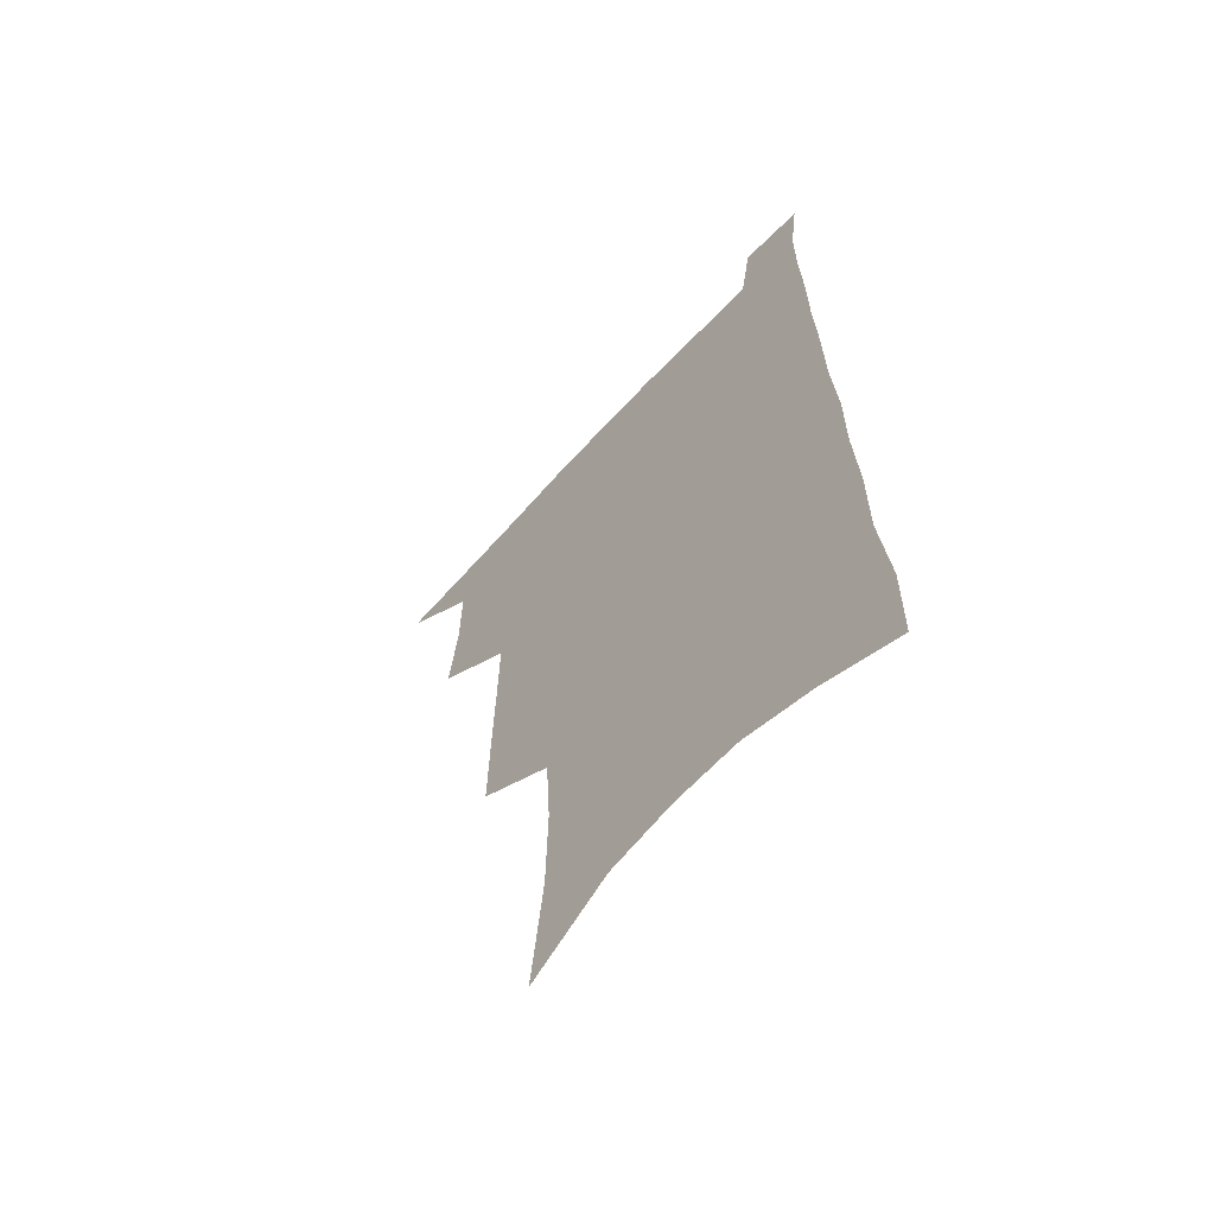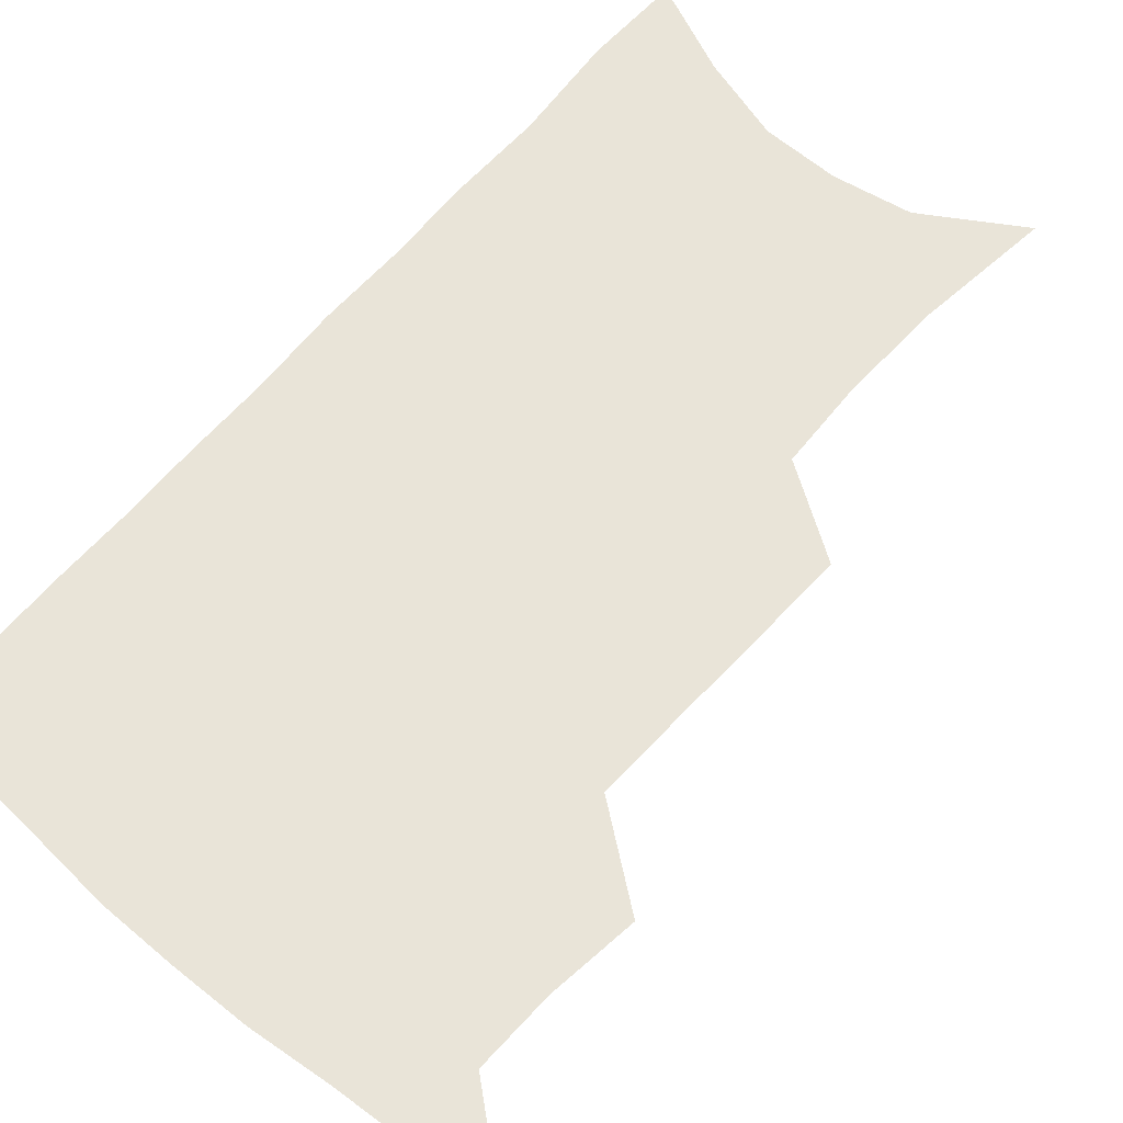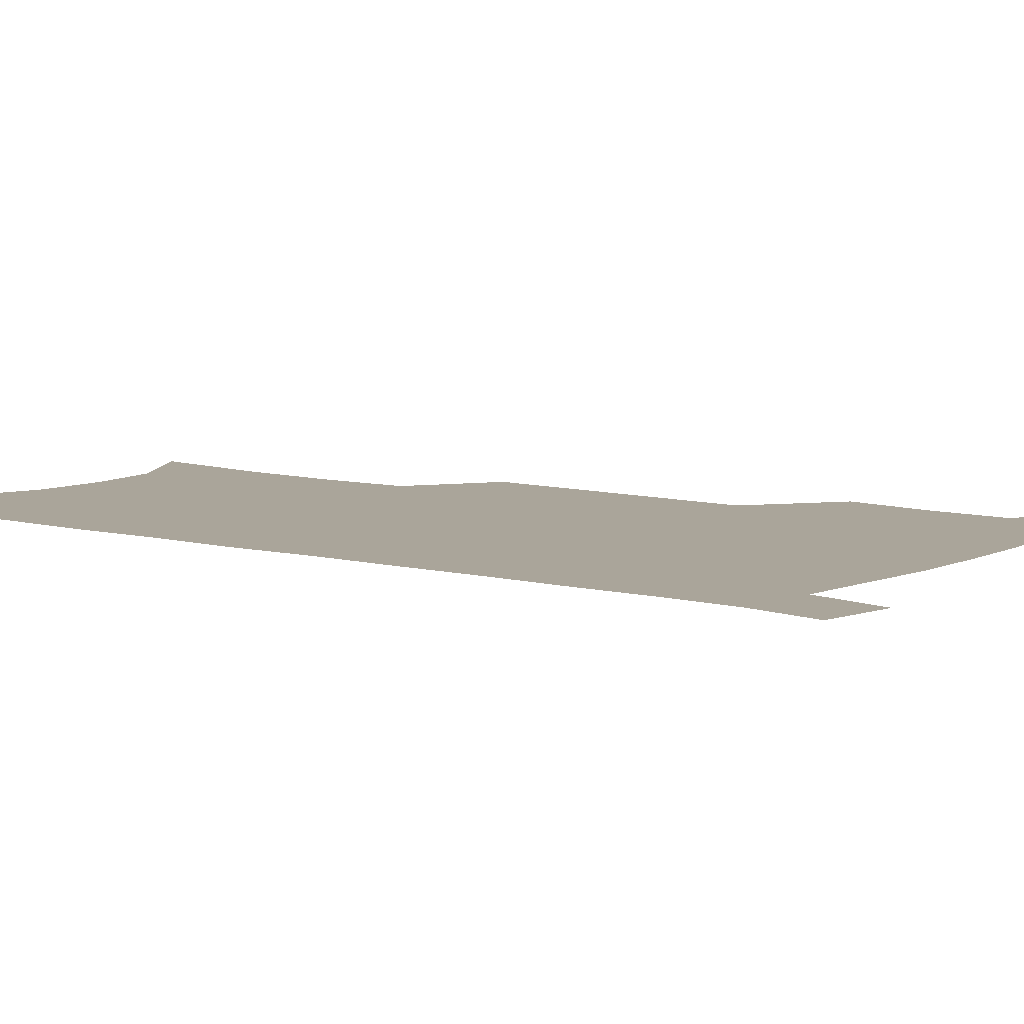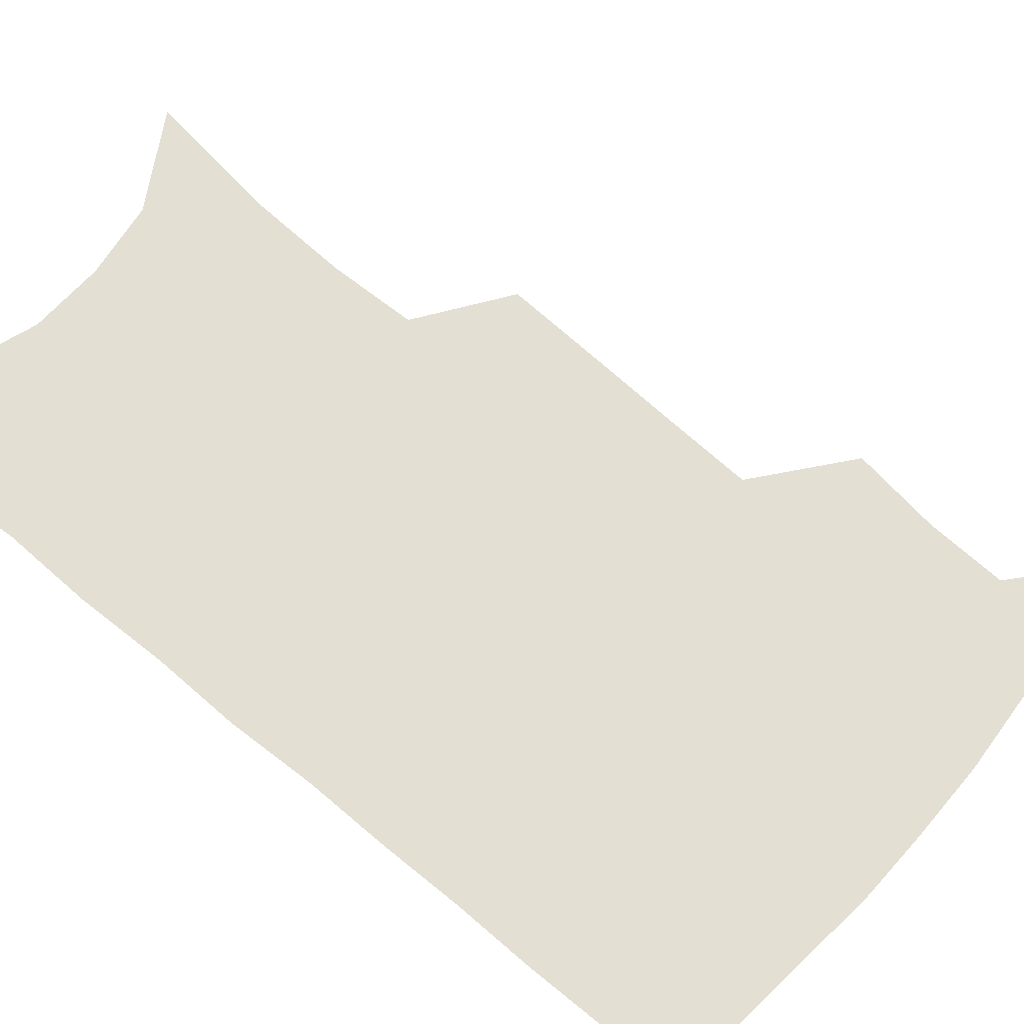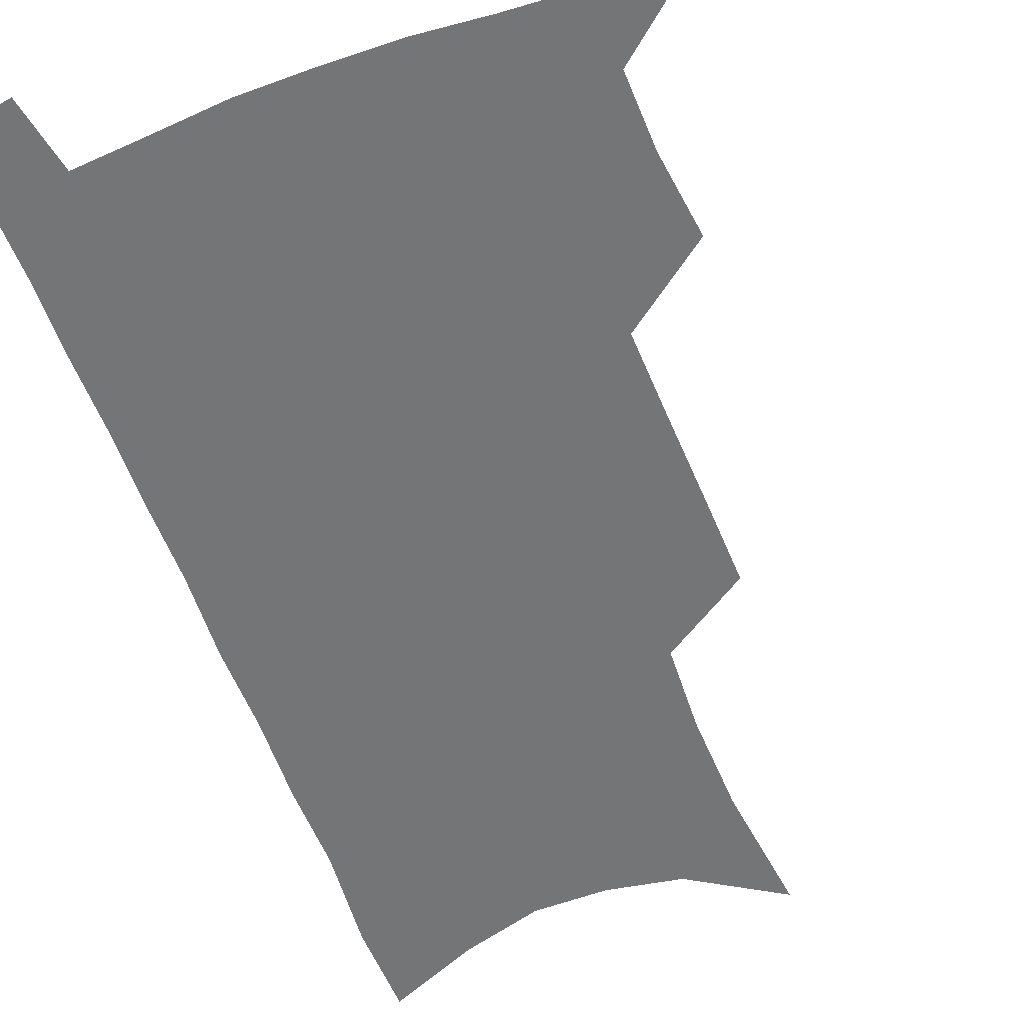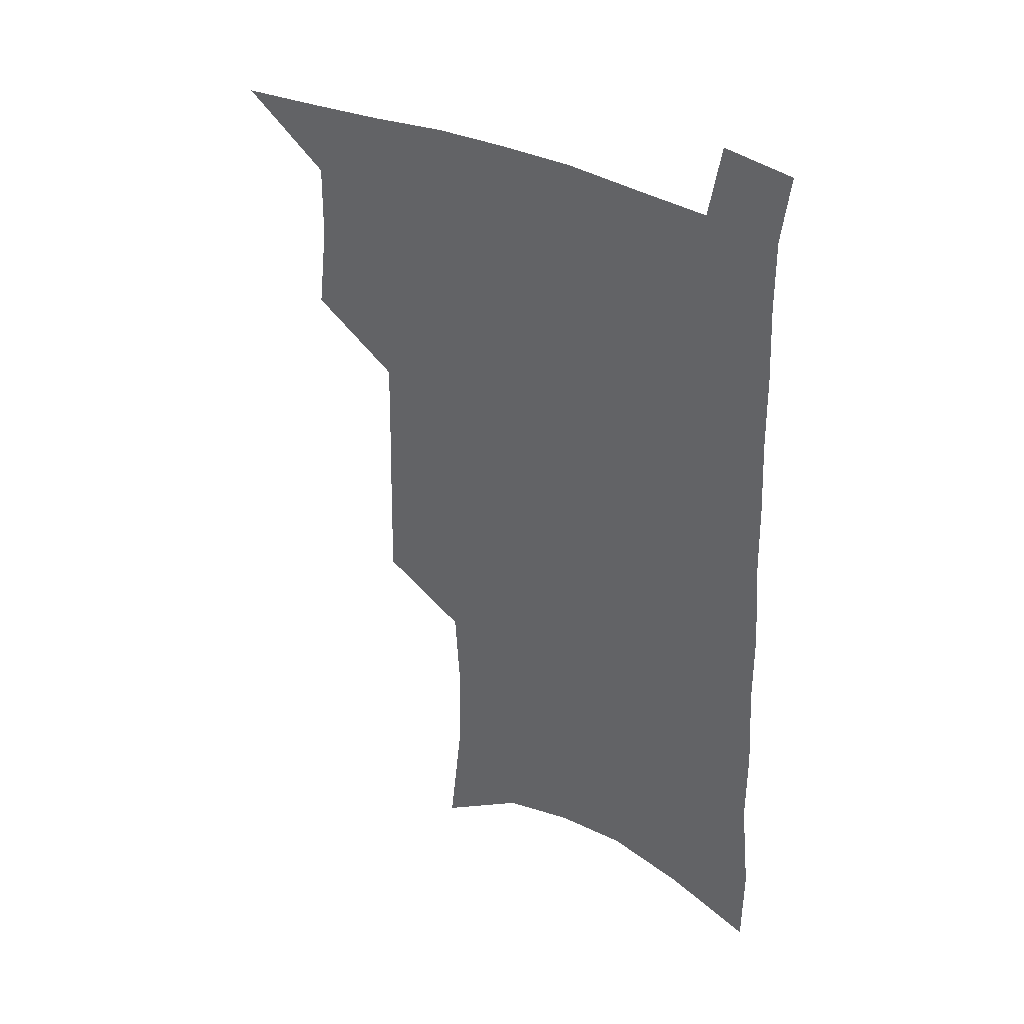
<metadata>
{"format":"obj","ext":"obj","renderer":"f3d","projection":"perspective","resolution":1024,"background":"white","views":[{"elev":-63.3,"azim":47.7,"up":"+Y"},{"elev":60.5,"azim":-138.8,"up":"+Z"},{"elev":7.7,"azim":128.2,"up":"+Z"},{"elev":66.8,"azim":131.8,"up":"+Z"},{"elev":-56.4,"azim":-158.7,"up":"+Z"},{"elev":37.8,"azim":31.3,"up":"+Y"}]}
</metadata>
<code>
v 485.9 532.1 0
v 513.6 445 0
v 517.2 477.1 0
v 517.5 505.9 0
v 517 533.9 0
v 543.8 319.3 0
v 544.5 354.4 0
v 545.3 388.2 0
v 546 420.6 0
v 547.2 451.5 0
v 549.1 481.1 0
v 547.8 508.2 0
v 545.7 535.8 0
v 571.8 179.8 0
v 577 228.8 0
v 577.7 266.4 0
v 575.9 298.3 0
v 577.6 336.3 0
v 577.4 368.1 0
v 577.2 398.8 0
v 577.4 428.3 0
v 577.5 456.4 0
v 577.7 483.5 0
v 576.9 509.6 0
v 573.5 538.6 0
v 605.6 201.1 0
v 606 240.3 0
v 605.2 274.3 0
v 604.7 309.2 0
v 605.2 344.5 0
v 604.3 373.2 0
v 604.8 404.7 0
v 604.4 431.6 0
v 604.2 458.4 0
v 604.3 484.8 0
v 603.7 510.8 0
v 601.6 539.5 0
v 633.3 206.1 0
v 632.6 244.7 0
v 631.7 278.8 0
v 630.9 312.9 0
v 630.4 345 0
v 630 374.7 0
v 629.9 404.1 0
v 629.8 433 0
v 630 459.3 0
v 630.2 485.1 0
v 630.4 510.9 0
v 629.4 539.6 0
v 660.6 206 0
v 659.3 242.8 0
v 658 277.6 0
v 656.7 311.6 0
v 655.7 344.3 0
v 655.4 374.3 0
v 655.5 402.7 0
v 655.4 431 0
v 655.8 457.9 0
v 655.8 485 0
v 656.7 510.8 0
v 658 537.4 0
v 690.5 197.1 0
v 687.7 236.1 0
v 685.9 271.6 0
v 683.9 306.3 0
v 682.8 338.4 0
v 683 368.2 0
v 682.4 398.3 0
v 682.2 427.2 0
v 682.4 455.2 0
v 682.1 483 0
v 683 509.3 0
v 685 535.5 0
v 689.9 563.4 0
v 724.1 182.3 0
v 724.4 217.1 0
v 720.7 255.5 0
v 720.7 288.4 0
v 718.9 322.3 0
v 718.8 353.6 0
v 716.5 386.3 0
v 716 416.8 0
v 714.7 447.2 0
v 714.4 476.4 0
v 713.2 505.3 0
v 713.1 533.1 0
v 716.6 559.4 0
f 4 5 1
f 9 10 2
f 2 10 3
f 10 11 3
f 3 11 4
f 11 12 4
f 4 12 5
f 12 13 5
f 17 18 6
f 6 18 7
f 18 19 7
f 7 19 8
f 19 20 8
f 8 20 9
f 20 21 9
f 9 21 10
f 21 22 10
f 10 22 11
f 22 23 11
f 11 23 12
f 23 24 12
f 12 24 13
f 24 25 13
f 14 26 15
f 26 27 15
f 15 27 16
f 27 28 16
f 16 28 17
f 28 29 17
f 17 29 18
f 29 30 18
f 18 30 19
f 30 31 19
f 19 31 20
f 31 32 20
f 20 32 21
f 32 33 21
f 21 33 22
f 33 34 22
f 22 34 23
f 34 35 23
f 23 35 24
f 35 36 24
f 24 36 25
f 36 37 25
f 26 38 27
f 38 39 27
f 27 39 28
f 39 40 28
f 28 40 29
f 40 41 29
f 29 41 30
f 41 42 30
f 30 42 31
f 42 43 31
f 31 43 32
f 43 44 32
f 32 44 33
f 44 45 33
f 33 45 34
f 45 46 34
f 34 46 35
f 46 47 35
f 35 47 36
f 47 48 36
f 36 48 37
f 48 49 37
f 38 50 39
f 50 51 39
f 39 51 40
f 51 52 40
f 40 52 41
f 52 53 41
f 41 53 42
f 53 54 42
f 42 54 43
f 54 55 43
f 43 55 44
f 55 56 44
f 44 56 45
f 56 57 45
f 45 57 46
f 57 58 46
f 46 58 47
f 58 59 47
f 47 59 48
f 59 60 48
f 48 60 49
f 60 61 49
f 50 62 51
f 62 63 51
f 51 63 52
f 63 64 52
f 52 64 53
f 64 65 53
f 53 65 54
f 65 66 54
f 54 66 55
f 66 67 55
f 55 67 56
f 67 68 56
f 56 68 57
f 68 69 57
f 57 69 58
f 69 70 58
f 58 70 59
f 70 71 59
f 59 71 60
f 71 72 60
f 60 72 61
f 72 73 61
f 62 75 63
f 75 76 63
f 63 76 64
f 76 77 64
f 64 77 65
f 77 78 65
f 65 78 66
f 78 79 66
f 66 79 67
f 79 80 67
f 67 80 68
f 80 81 68
f 68 81 69
f 81 82 69
f 69 82 70
f 82 83 70
f 70 83 71
f 83 84 71
f 71 84 72
f 84 85 72
f 72 85 73
f 85 86 73
f 73 86 74
f 86 87 74

</code>
